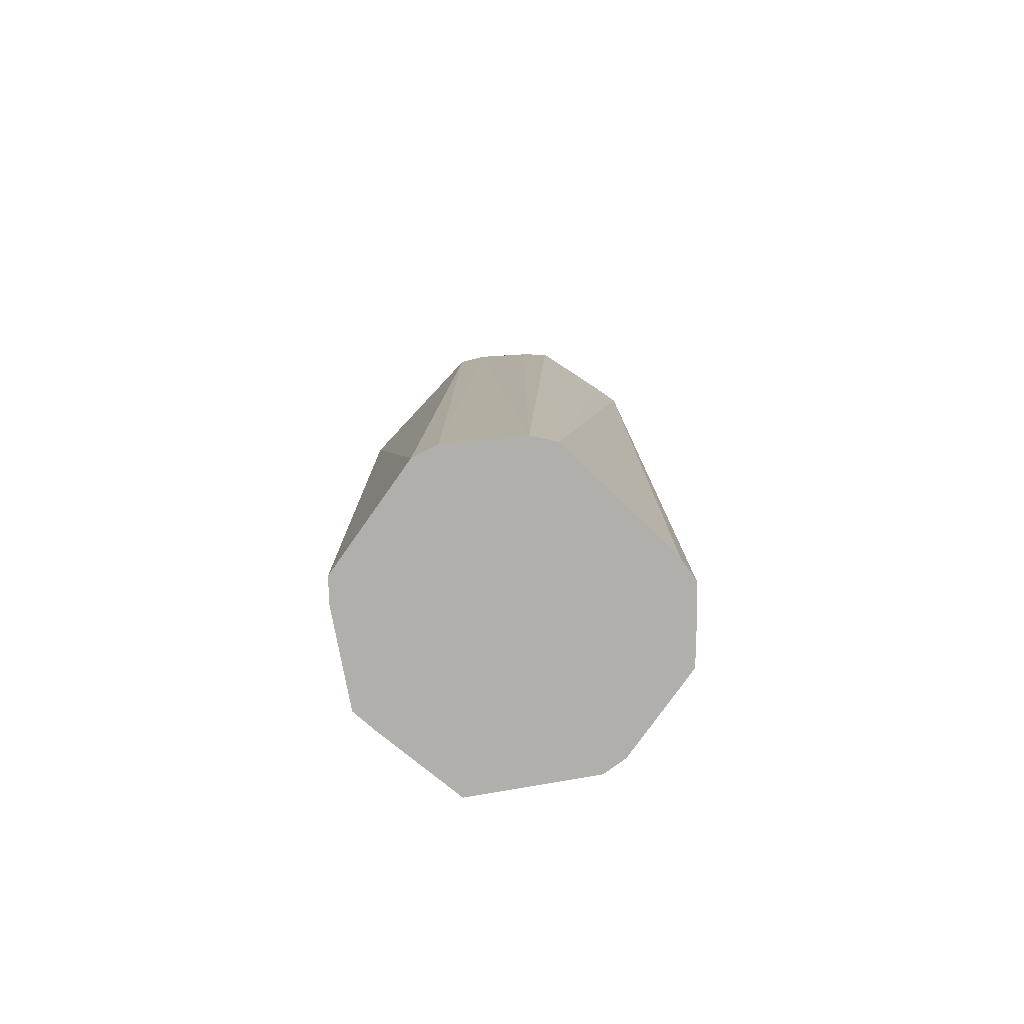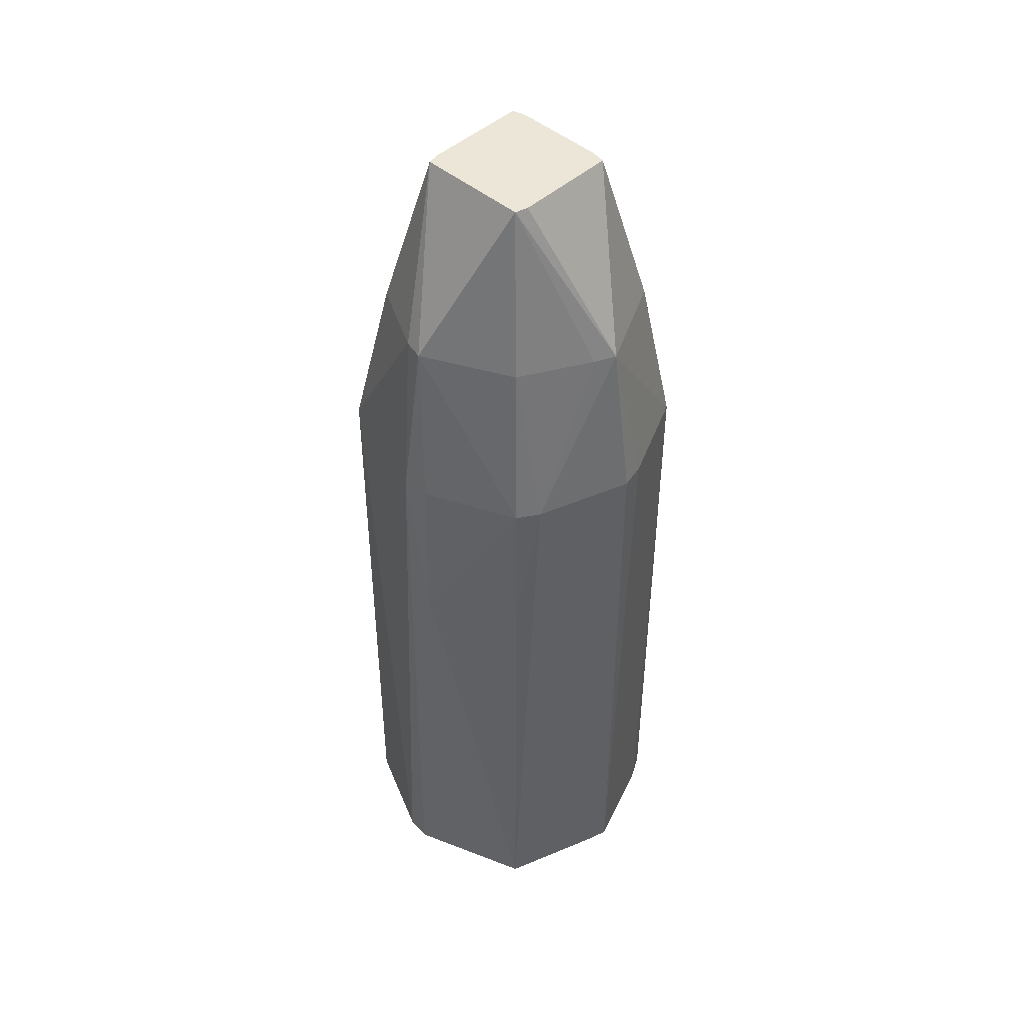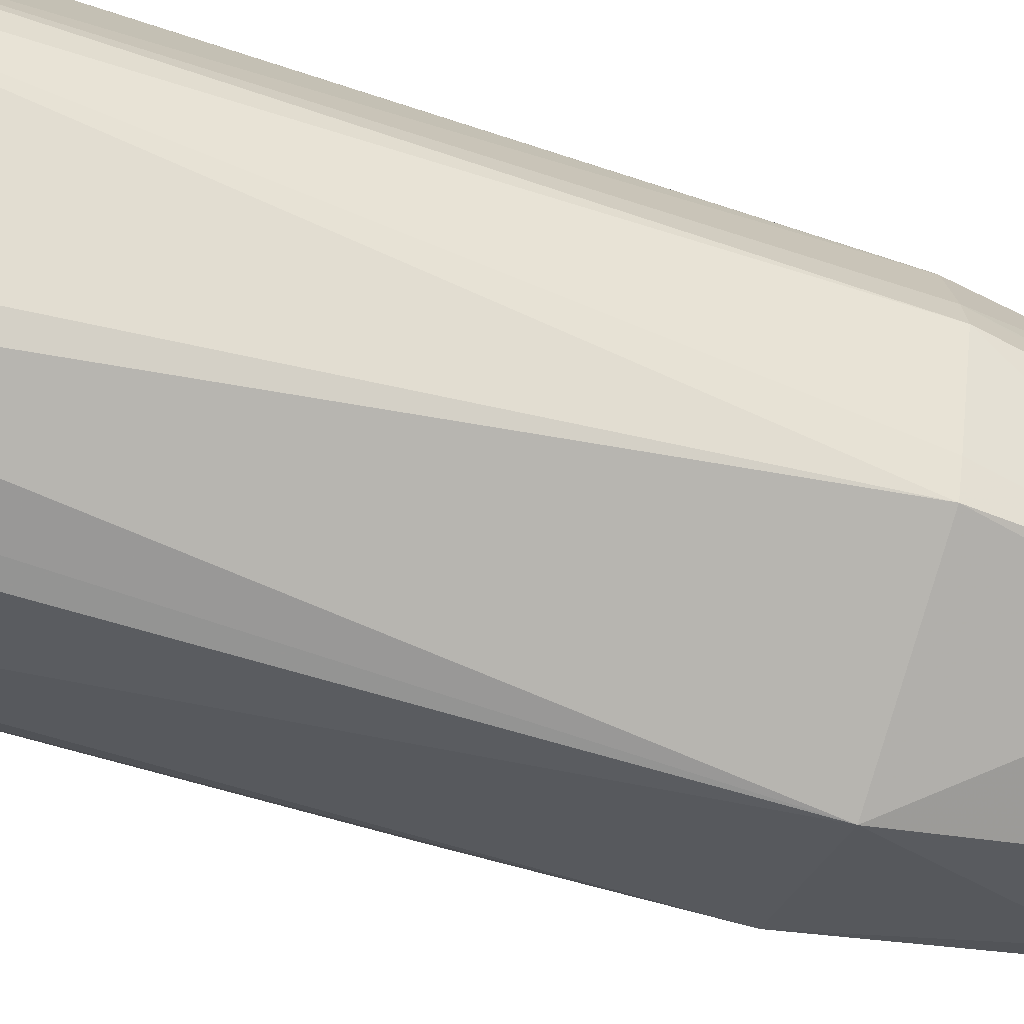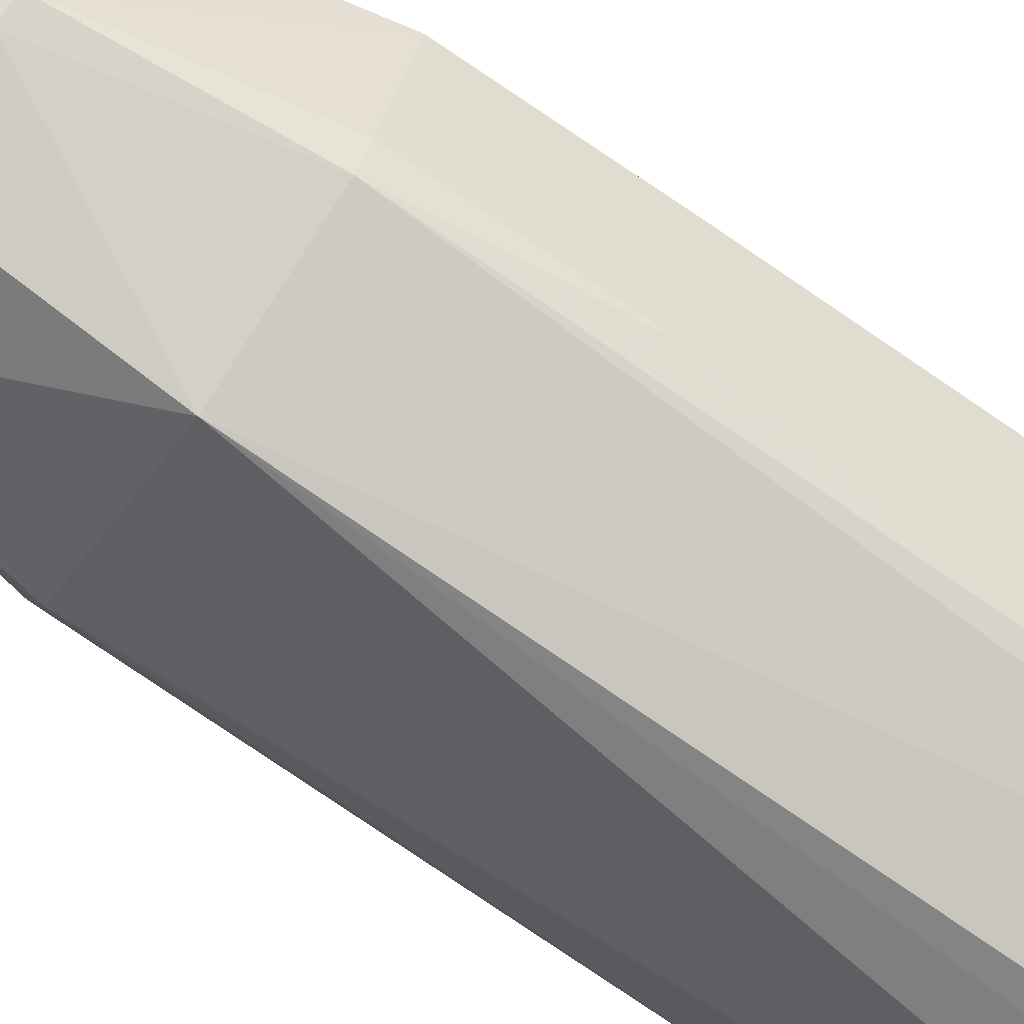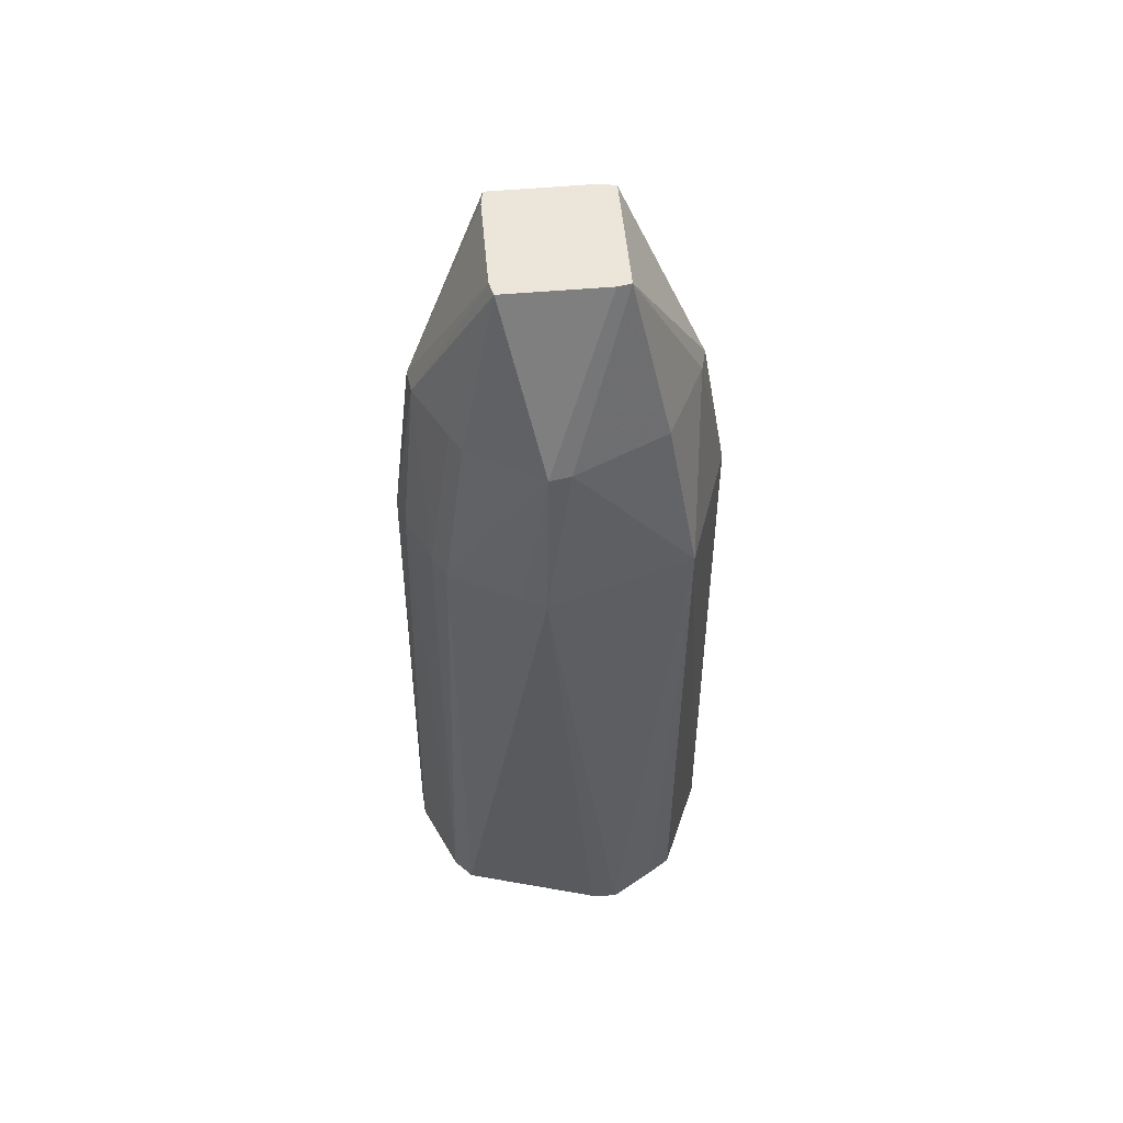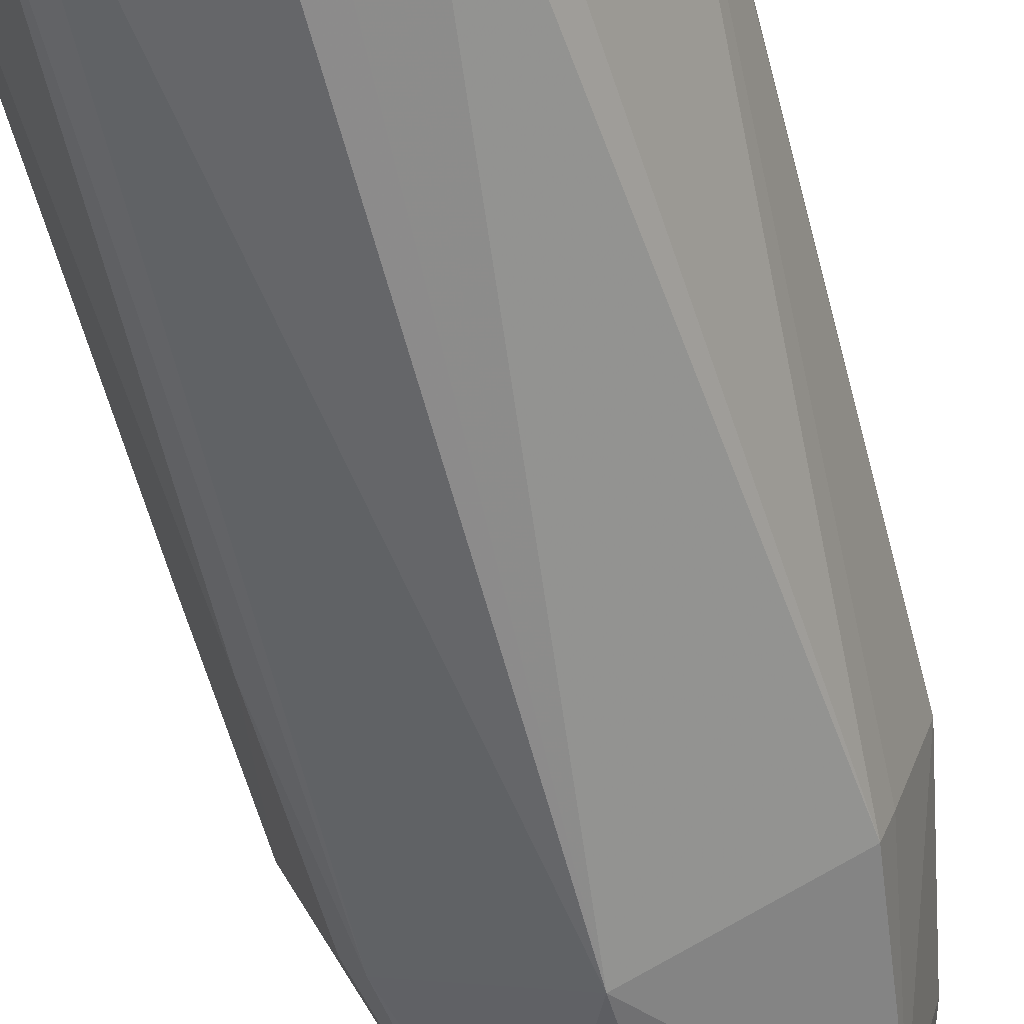
<metadata>
{"format":"obj","ext":"obj","renderer":"f3d","projection":"perspective","resolution":1024,"background":"white","views":[{"elev":-78.2,"azim":-104.6,"up":"+Z"},{"elev":46.6,"azim":89.2,"up":"+Z"},{"elev":-54.3,"azim":-109.3,"up":"+Y"},{"elev":-73.5,"azim":55.0,"up":"+Y"},{"elev":55.7,"azim":-50.3,"up":"+Z"},{"elev":-60.6,"azim":-165.3,"up":"+Y"}]}
</metadata>
<code>
v 0.02936 -0.0004573 -0.08194
v 0.02213 0.01537 -0.08194
v 0.02013 0.01934 -0.08194
v 0.008539 0.0248 -0.08194
v 0.004625 0.02664 -0.08194
v 0.000334 0.02788 -0.08194
v -0.003901 0.02628 -0.08194
v -0.01178 0.02332 -0.08194
v -0.02025 0.02013 -0.08194
v -0.02326 0.01669 -0.08194
v -0.02797 0.004026 -0.08194
v -0.02812 -0.0004573 -0.08194
v -0.01576 -0.02261 -0.08194
v -0.01273 -0.02611 -0.08194
v -0.008378 -0.02727 -0.08194
v -0.004094 -0.02842 -0.08194
v 0.000334 -0.02945 -0.08194
v 0.01683 -0.02316 -0.08194
v 0.02025 -0.02037 -0.08194
v 0.02867 -0.0004573 0.0008678
v 0.02272 -0.01672 0.0008678
v 0.02821 -0.0004573 0.02847
v 0.02739 0.003827 0.02847
v 0.02009 0.01929 0.02847
v 0.0164 0.02165 0.02847
v 0.000334 0.02783 0.02847
v -0.02198 0.01576 0.02847
v -0.02408 0.01198 0.02847
v -0.02541 0.007908 0.02847
v -0.02674 0.003831 0.02847
v -0.02777 -0.0004573 0.02847
v -0.02366 -0.01268 0.02847
v -0.02213 -0.01678 0.02847
v 0.000334 -0.02905 0.02847
v 0.01977 -0.01989 0.02847
v 0.0222 -0.01635 0.02847
v 0.02221 -0.0004573 0.05607
v 0.0185 0.01274 0.05607
v 0.01722 0.01643 0.05607
v 0.000334 0.02224 0.05607
v -0.00315 0.02154 0.05607
v -0.01641 0.01629 0.05607
v -0.01866 0.01334 0.05607
v -0.02152 0.003004 0.05607
v -0.02237 -0.0004573 0.05607
v -0.0185 -0.01414 0.05607
v -0.01551 -0.0163 0.05607
v 0.000334 -0.02257 0.05607
v 0.01346 -0.01853 0.05607
v 0.01659 -0.01671 0.05607
v 0.01391 -0.0004573 0.08368
v 0.01282 0.00152 0.08368
v 0.006419 0.007918 0.08368
v 0.000334 0.014 0.08368
v -0.001731 0.01258 0.08368
v -0.003369 0.01094 0.08368
v -0.01106 0.003246 0.08368
v -0.0127 0.001607 0.08368
v -0.01388 -0.0004573 0.08368
v -0.001623 -0.01281 0.08368
v 0.000334 -0.01417 0.08368
f 1 6 3
f 14 34 33
f 26 9 27
f 21 19 1
f 35 19 21
f 17 34 16
f 18 34 17
f 18 19 35
f 35 34 18
f 1 3 2
f 2 3 24
f 1 2 23
f 23 2 24
f 13 33 12
f 14 33 13
f 46 33 47
f 47 33 34
f 27 9 10
f 24 3 25
f 9 26 8
f 15 34 14
f 15 16 34
f 1 23 20
f 20 23 22
f 20 21 1
f 22 21 20
f 39 23 24
f 24 25 39
f 39 25 26
f 22 23 37
f 35 21 36
f 36 21 22
f 12 33 32
f 32 31 12
f 32 33 46
f 46 31 32
f 45 31 46
f 48 47 34
f 61 47 48
f 12 31 11
f 6 26 5
f 26 25 5
f 7 26 6
f 7 8 26
f 46 47 60
f 60 47 61
f 51 39 52
f 40 39 26
f 23 39 38
f 38 37 23
f 38 39 51
f 51 37 38
f 59 45 46
f 46 60 59
f 4 25 3
f 4 5 25
f 4 3 6
f 6 5 4
f 42 26 27
f 61 48 49
f 49 34 35
f 49 48 34
f 53 52 39
f 39 40 54
f 54 53 39
f 31 45 30
f 30 11 31
f 30 29 11
f 43 59 58
f 58 42 43
f 29 30 43
f 43 42 27
f 51 61 50
f 61 49 50
f 50 37 51
f 50 49 35
f 22 37 50
f 35 36 50
f 50 36 22
f 41 54 40
f 41 40 26
f 42 54 41
f 26 42 41
f 55 54 42
f 45 59 44
f 59 43 44
f 44 30 45
f 44 43 30
f 28 43 27
f 29 43 28
f 27 10 28
f 10 11 28
f 11 29 28
f 56 55 42
f 57 42 58
f 57 56 42
f 7 18 17
f 1 19 7
f 7 6 1
f 7 13 12
f 17 16 7
f 7 15 14
f 12 11 7
f 19 18 7
f 14 13 7
f 7 10 9
f 9 8 7
f 16 15 7
f 7 11 10
f 57 60 61
f 57 61 51
f 53 54 57
f 51 52 57
f 58 59 57
f 57 59 60
f 52 53 57
f 54 55 57
f 55 56 57

</code>
